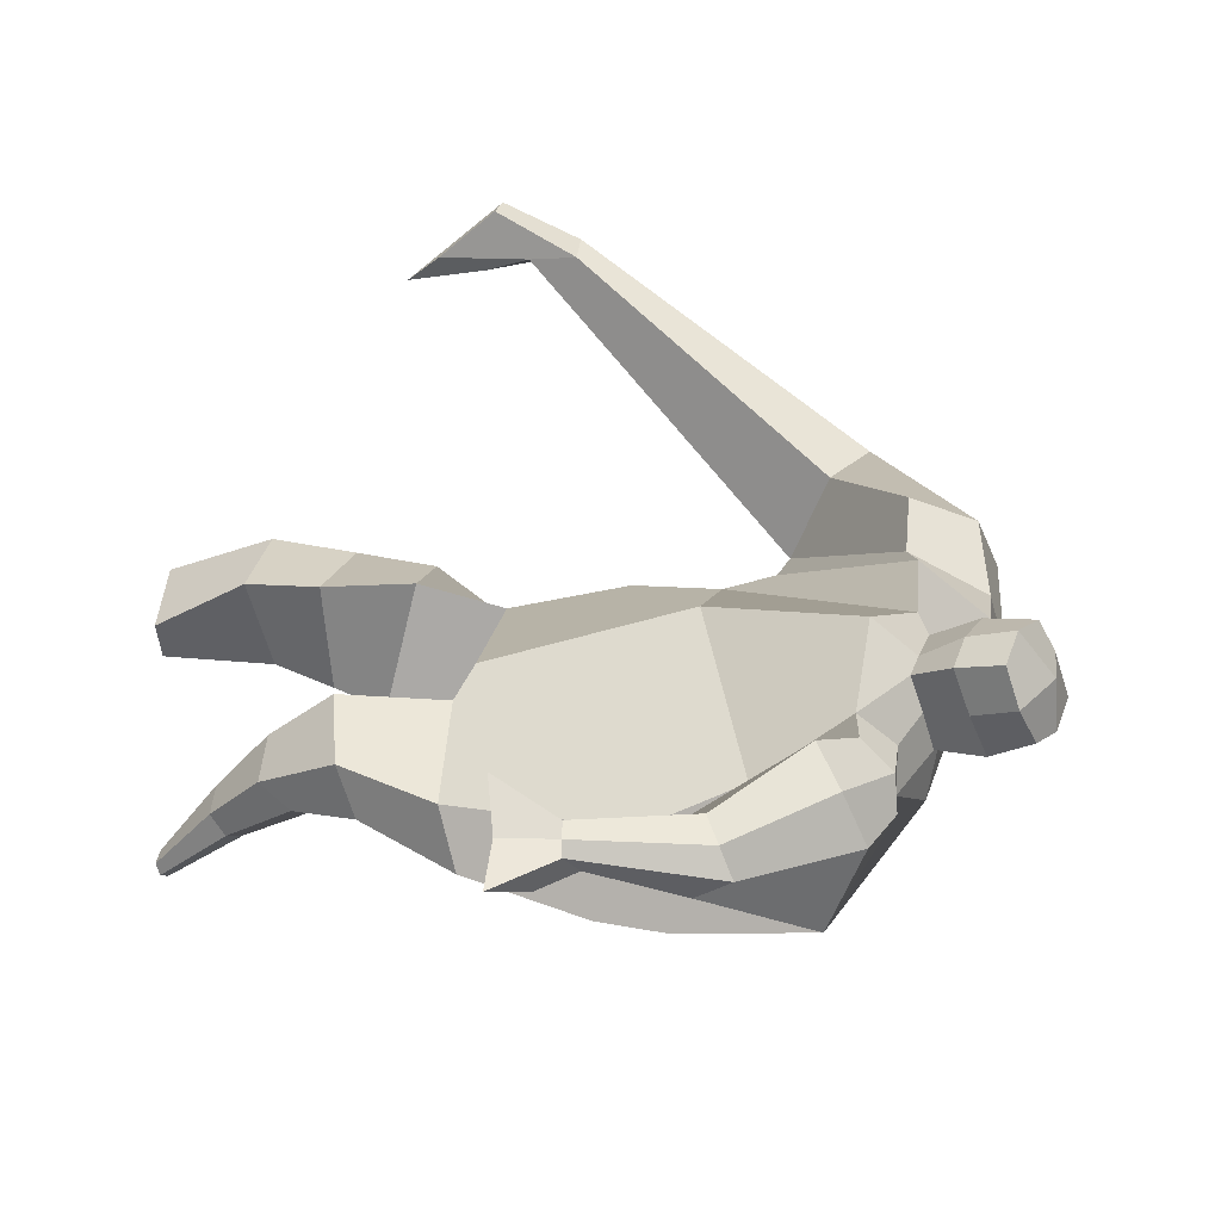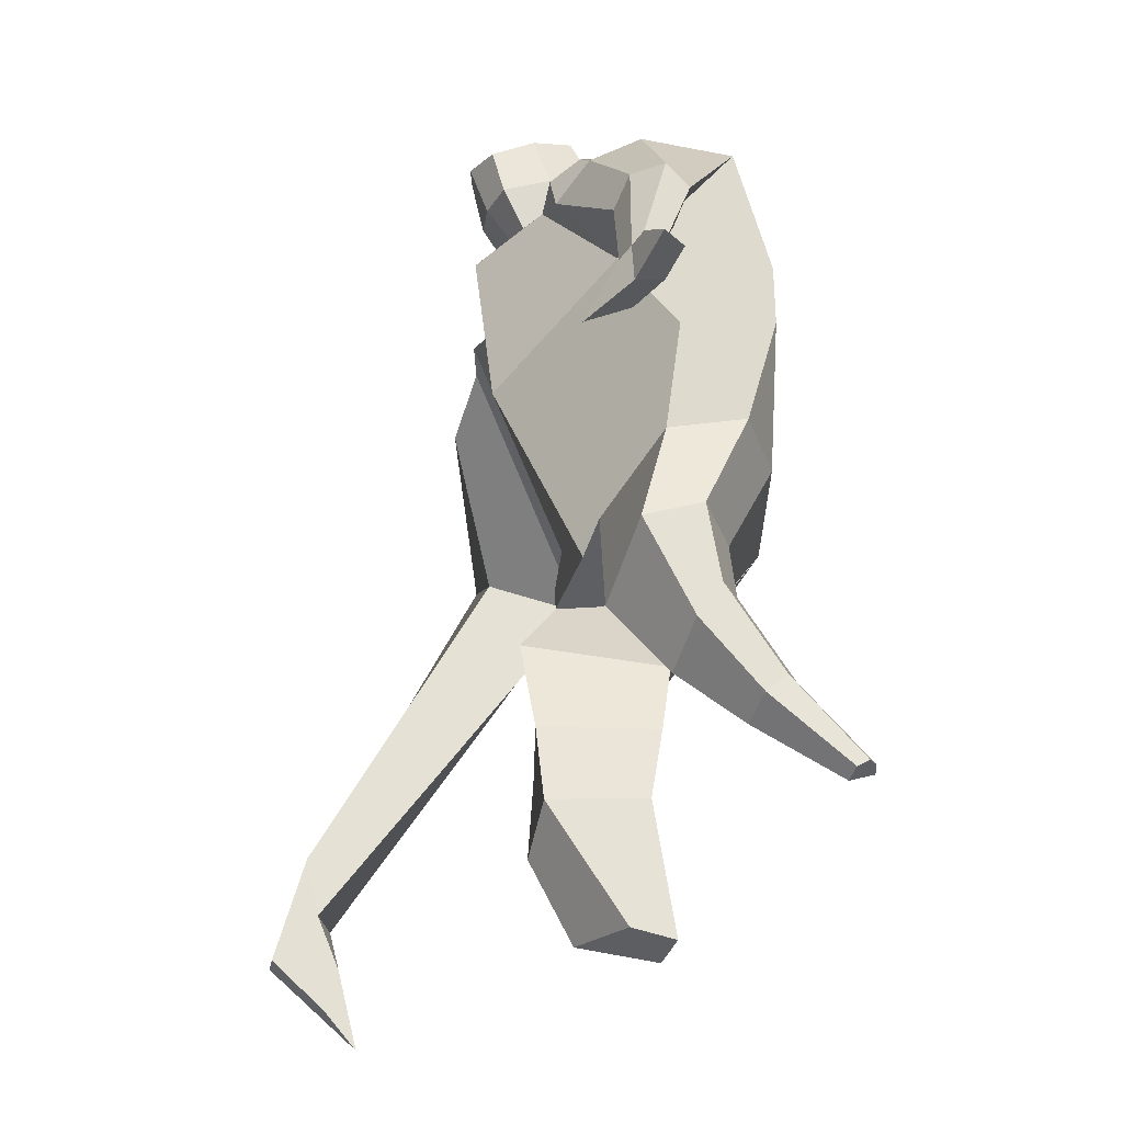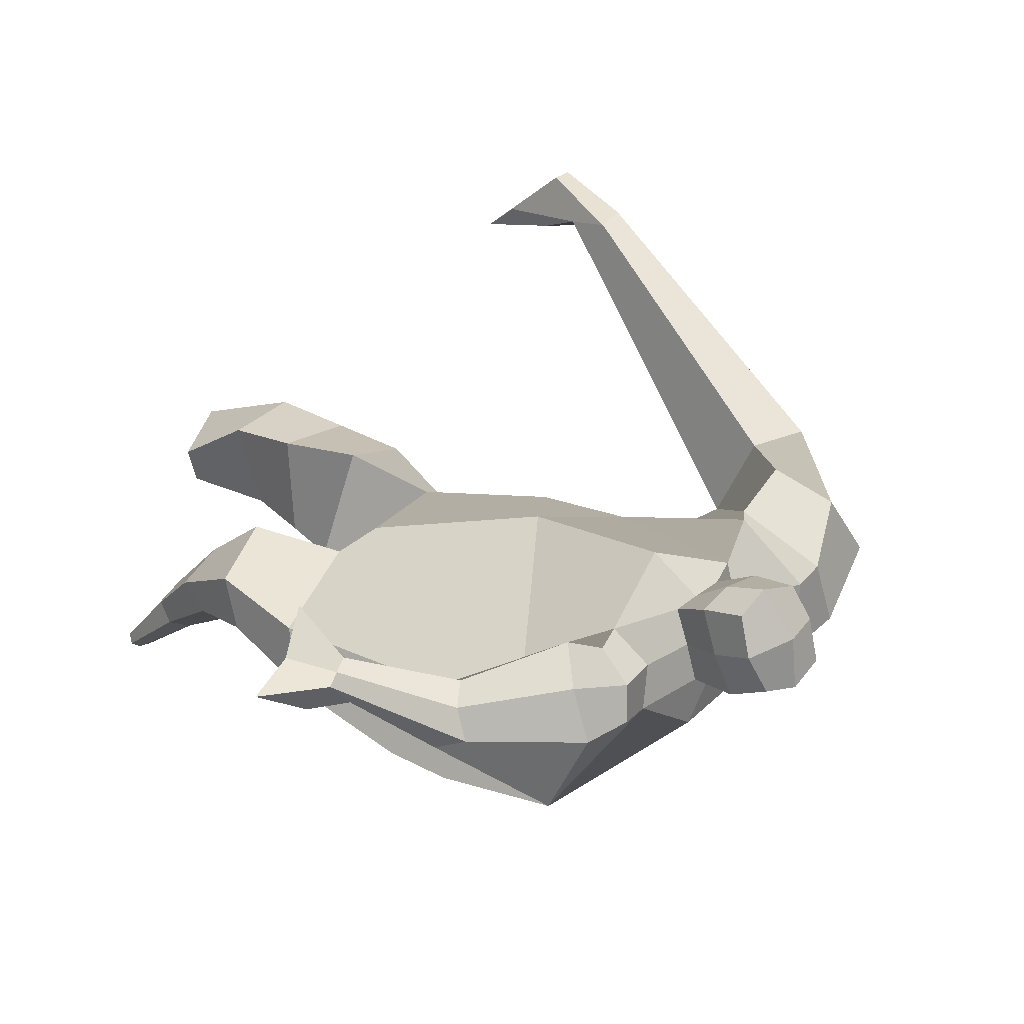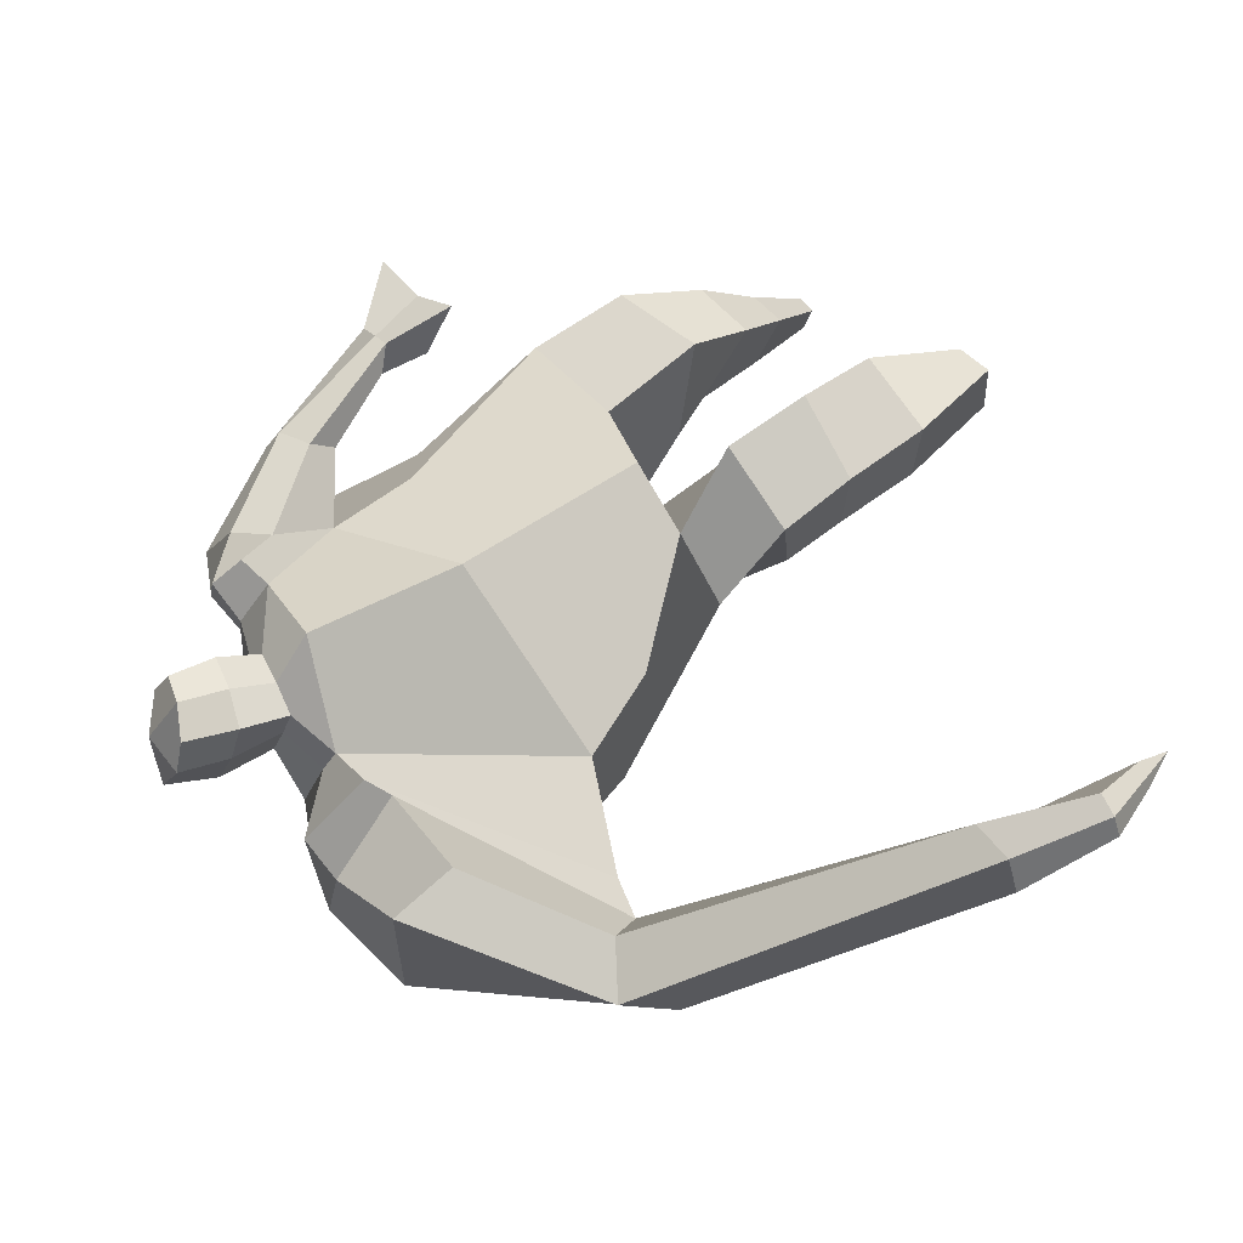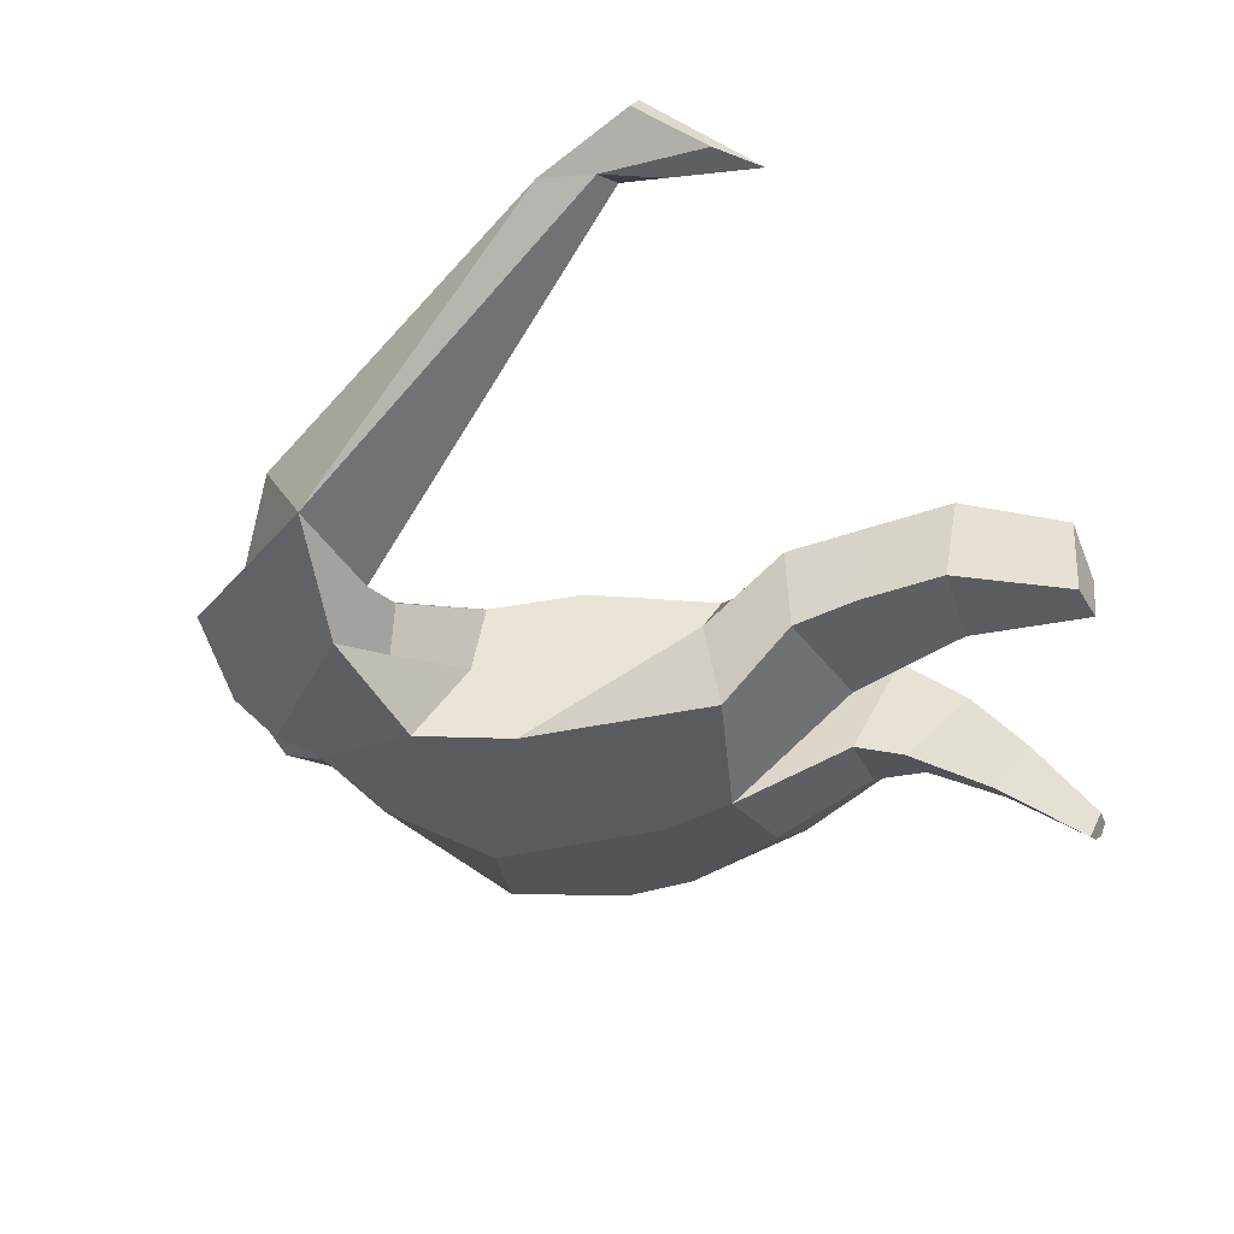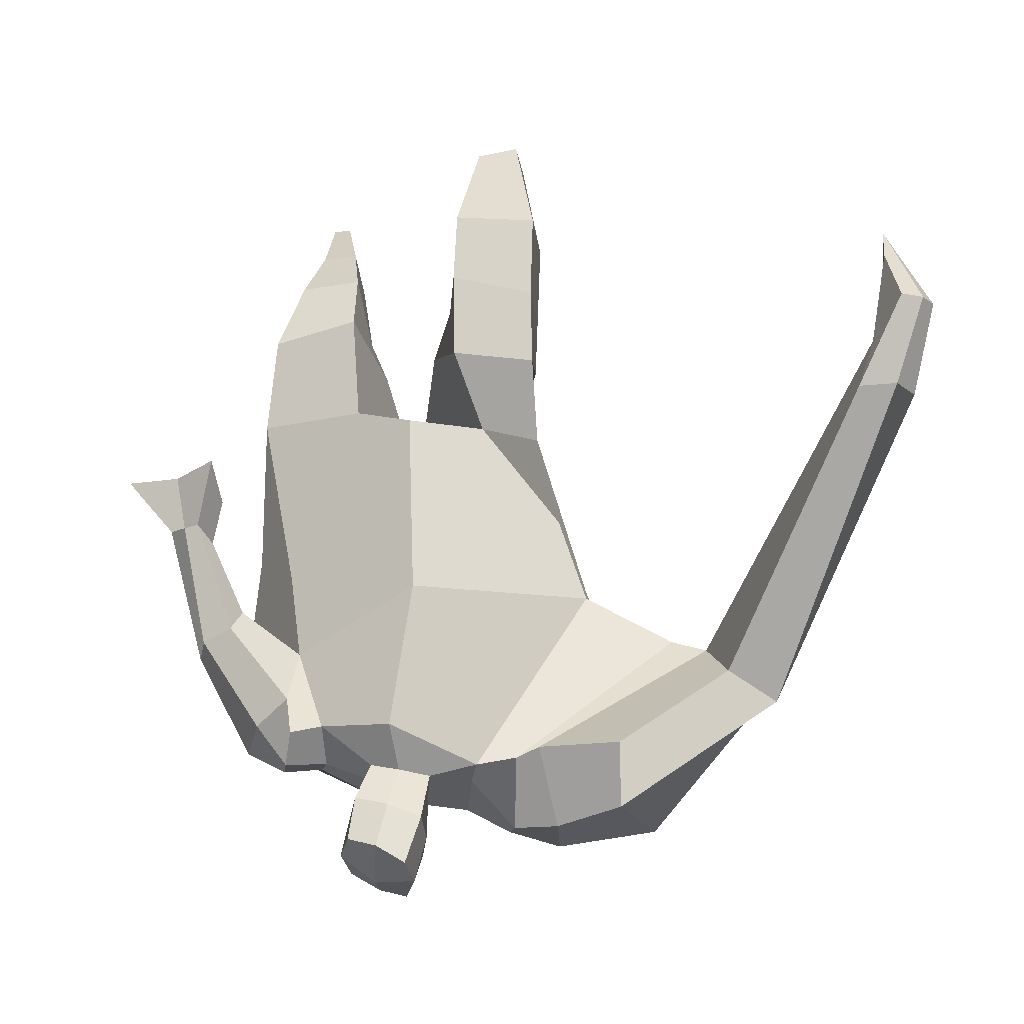
<metadata>
{"format":"obj","ext":"obj","renderer":"f3d","projection":"perspective","resolution":1024,"background":"white","views":[{"elev":33.7,"azim":104.0,"up":"+Z"},{"elev":-39.5,"azim":78.2,"up":"+Y"},{"elev":32.6,"azim":126.3,"up":"+Z"},{"elev":72.3,"azim":-122.2,"up":"+Z"},{"elev":-32.5,"azim":-64.4,"up":"+Z"},{"elev":78.2,"azim":-175.7,"up":"+Z"}]}
</metadata>
<code>
o monstruo_grande
v 0.3099 2.051 0.1574
v 0.523 1.187 0.07879
v -0.7283 1.755 0.1111
v -0.2972 1.163 0.2201
v 0.5425 2.323 -0.152
v 0.534 1.647 -0.2554
v -0.8321 1.938 -0.3389
v -0.7331 1.64 -0.371
v -0.3754 2.422 0.3586
v 0.1855 2.328 0.3644
v -0.5152 2.396 0.4532
v -1.203 1.99 -0.2126
v -0.3472 2.558 -0.009834
v 0.1946 2.459 0.09954
v -1.064 1.873 -0.02827
v -0.5104 2.628 -0.005081
v -0.8727 2.313 0.4513
v -1.514 1.936 0.03182
v -1.258 2.004 0.2554
v -1.034 2.596 0.1398
v -0.6966 2.669 0.04532
v -0.5918 2.35 0.43
v -1.196 1.892 -0.04196
v -1.854 0.7386 0.8005
v -1.732 0.7269 0.8593
v -1.694 0.5322 0.6797
v -1.768 0.5394 0.6438
v 0.3199 2.237 0.3489
v 0.4669 2.424 0.113
v 0.2956 2.358 0.3627
v 0.3257 2.482 0.1368
v 0.5323 1.913 0.1717
v 0.7002 1.975 0.0311
v 0.5643 1.98 0.2269
v 0.6805 2.087 0.09592
v 0.6687 1.662 0.1739
v 0.77 1.676 0.125
v 0.7192 1.611 0.2512
v 0.8208 1.636 0.2018
v 0.645 1.509 0.1952
v 0.8575 1.559 0.09675
v 0.6792 1.388 0.3471
v 0.9956 1.463 0.1904
v -0.2138 2.477 0.3909
v -0.002831 2.454 0.3881
v -0.1999 2.561 0.1376
v 0.001472 2.539 0.1394
v -0.1589 2.792 0.5331
v 0.04706 2.725 0.502
v -0.1633 2.899 0.2763
v 0.04122 2.832 0.2439
v -0.5025 1.141 0.01187
v -0.389 1.134 -0.2024
v -0.04069 1.255 -0.3381
v -0.7723 1.778 -0.119
v 0.5462 1.242 -0.1514
v 0.3288 1.257 -0.2785
v 0.005342 1.508 -0.3475
v -0.02083 1.144 0.1969
v 0.3904 2.131 0.05057
v -0.3591 2.47 0.2296
v -0.5273 2.629 0.2692
v -0.988 1.93 -0.1492
v 0.1649 2.452 0.258
v -0.8959 2.533 0.383
v -1.437 2.107 0.2692
v -0.6792 2.61 0.2534
v -1.807 0.7343 0.8593
v -1.701 0.4116 0.5745
v 0.4269 2.336 0.2663
v 0.3105 2.466 0.2702
v 0.5816 1.931 0.05278
v 0.6596 2.038 0.1992
v 0.7194 1.673 0.1491
v 0.7698 1.623 0.2261
v 0.7388 1.541 0.1247
v 0.8155 1.44 0.2316
v -0.2086 2.518 0.2628
v -0.002631 2.498 0.2629
v -0.1923 2.847 0.4061
v 0.07575 2.777 0.3723
v -1.611 1.048 0.7803
v -1.66 0.8663 0.7277
v -1.82 1.039 0.6835
v -1.774 0.8774 0.6724
v -1.707 0.6985 0.644
v -1.742 1.029 0.7838
v -0.1013 1.813 0.459
v 0.08862 2.146 -0.2662
v 0.01358 2.529 -0.0396
v -0.06403 2.319 0.5289
v -0.1024 2.548 0.1366
v -0.103 2.462 0.3889
v -0.06203 2.881 0.2208
v -0.05536 2.742 0.556
v -0.05461 2.863 0.4108
v 0.03397 2.696 0.1659
v 0.03644 2.578 0.4605
v -0.1997 2.628 0.4854
v -0.2043 2.746 0.1873
v -0.2187 2.688 0.3378
v 0.05052 2.637 0.3125
v -0.08618 2.728 0.1557
v -0.07989 2.593 0.4933
v 0.3846 1.742 -0.01073
v -0.6063 1.485 0.1602
v 0.5308 1.874 -0.2585
v 0.1723 1.13 0.1909
v -0.1935 0.02291 0.03705
v -0.3373 0.03005 0.1601
v -0.3643 0.02724 -0.08988
v -0.2293 0.02203 -0.1052
v 0.391 0.2148 -0.4357
v 0.3217 0.2461 -0.5094
v 0.4023 0.2322 -0.4694
v 0.3723 0.2424 -0.4957
v 0.3316 0.2087 -0.4308
v 0.1016 0.9042 -0.1499
v 0.1751 0.7626 -0.1756
v 0.2389 0.5051 -0.3224
v 0.2755 0.3938 -0.1833
v 0.2382 0.5615 0.009923
v 0.2227 0.7752 0.1883
v 0.397 0.4159 -0.1997
v 0.4431 0.603 -0.009289
v 0.5043 0.8739 0.1509
v 0.355 0.9328 -0.1317
v 0.3548 0.7544 -0.1484
v 0.3459 0.4983 -0.3043
v 0.4134 0.4689 -0.261
v 0.469 0.711 -0.07708
v 0.5243 0.9341 -0.02451
v -0.1744 0.9137 0.3503
v -0.1458 0.6113 0.3081
v -0.1394 0.3659 0.2841
v -0.4244 0.3531 0.2733
v -0.4372 0.6302 0.2556
v -0.462 0.8867 0.229
v -0.4588 0.3872 0.00647
v -0.4689 0.6612 -0.01038
v -0.4762 0.868 -0.04658
v -0.07942 0.8298 -0.06993
v -0.1256 0.6425 -0.0525
v -0.1674 0.4331 -0.02599
f 89 7 13 90
f 8 7 89 58 54 53
f 6 56 57
f 3 106 4 59 88
f 6 107 5 60 1 105 2 56
f 61 13 16 62
f 5 14 31 29
f 88 1 10 91
f 67 21 20 65
f 13 7 12 16
f 3 9 11 15
f 55 3 15 63
f 66 19 17 65
f 23 22 17 19
f 83 82 25 26
f 15 11 22 23
f 62 16 21 67
f 69 26 25 68
f 87 84 24 68
f 86 83 26 69
f 84 85 27 24
f 70 29 31 71
f 70 28 34 73
f 10 1 28 30
f 64 10 30 71
f 34 32 36 38
f 60 5 33 72
f 5 29 35 33
f 28 1 32 34
f 37 39 43 41
f 73 34 38 75
f 33 35 39 37
f 72 33 37 74
f 76 41 43 77
f 74 37 41 76
f 38 36 40 42
f 75 38 42 77
f 102 97 51 81
f 91 10 45 93
f 90 13 46 92
f 61 9 44 78
f 64 14 47 79
f 96 94 50 80
f 101 99 48 80
f 104 98 49 95
f 103 100 50 94
f 8 53 52
f 8 52 4 106 3 55 7
f 54 58 89 5 107 6 57
f 100 101 80 50
f 95 96 80 48
f 10 64 79 45
f 13 61 78 46
f 98 102 81 49
f 39 75 77 43
f 36 74 76 40
f 40 76 77 42
f 32 72 74 36
f 35 73 75 39
f 1 60 72 32
f 14 64 71 31
f 29 70 73 35
f 28 70 71 30
f 85 86 69 27
f 82 87 68 25
f 27 69 68 24
f 11 62 67 22
f 18 66 65 20
f 7 55 63 12
f 22 67 65 17
f 9 61 62 11
f 19 66 87 82
f 12 18 20 21 16
f 66 18 84 87
f 23 19 82 83
f 49 81 96 95
f 97 103 94 51
f 99 104 95 48
f 81 51 94 96
f 14 90 92 47
f 9 91 93 44
f 3 88 91 9
f 5 89 90 14
f 44 93 104 99
f 47 92 103 97
f 45 79 102 98
f 46 78 101 100
f 92 46 100 103
f 93 45 98 104
f 78 44 99 101
f 79 47 97 102
f 59 4 52 53 54 108
f 136 110 109 135
f 121 120 114 117
f 139 111 110 136
f 135 109 112 144
f 144 112 111 139
f 111 112 109 110
f 117 114 116 115 113
f 124 121 117 113
f 120 129 116 114
f 130 124 113 115
f 129 130 115 116
f 57 56 132 127
f 127 132 131 128
f 128 131 130 129
f 56 2 126 132
f 132 126 125 131
f 131 125 124 130
f 54 57 127 118
f 118 127 128 119
f 119 128 129 120
f 2 108 123 126
f 126 123 122 125
f 125 122 121 124
f 108 54 118 123
f 123 118 119 122
f 122 119 120 121
f 54 142 141 53
f 142 143 140 141
f 143 144 139 140
f 4 133 142 54
f 133 134 143 142
f 134 135 144 143
f 53 141 138 52
f 141 140 137 138
f 140 139 136 137
f 52 138 133 4
f 138 137 134 133
f 137 136 135 134
f 105 1 88 59 108 2
f 86 85 83
f 83 85 18 23
f 63 15 23 18 12
f 84 18 85
l 52 106

</code>
